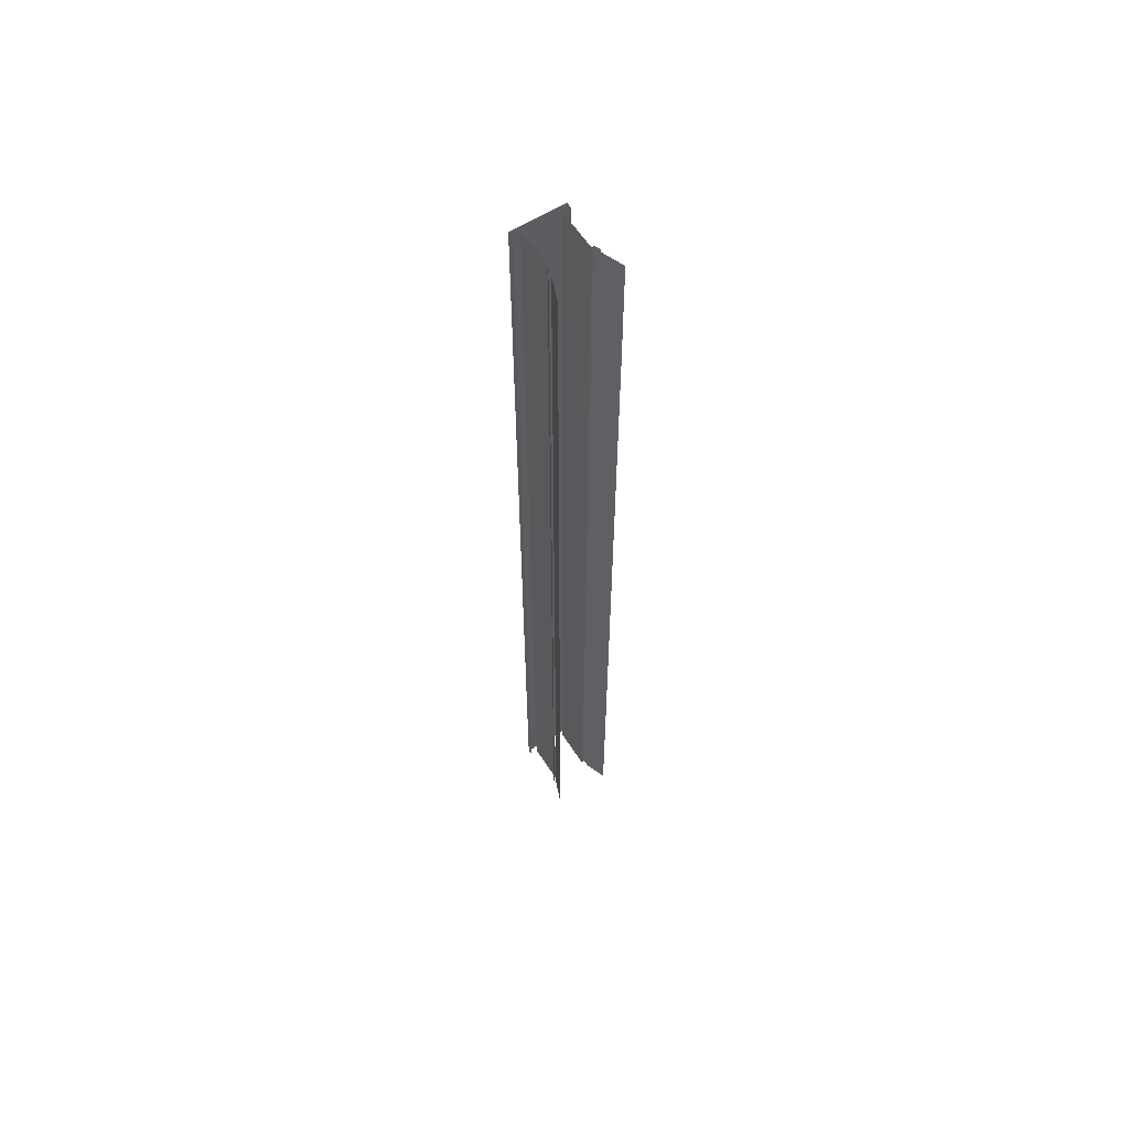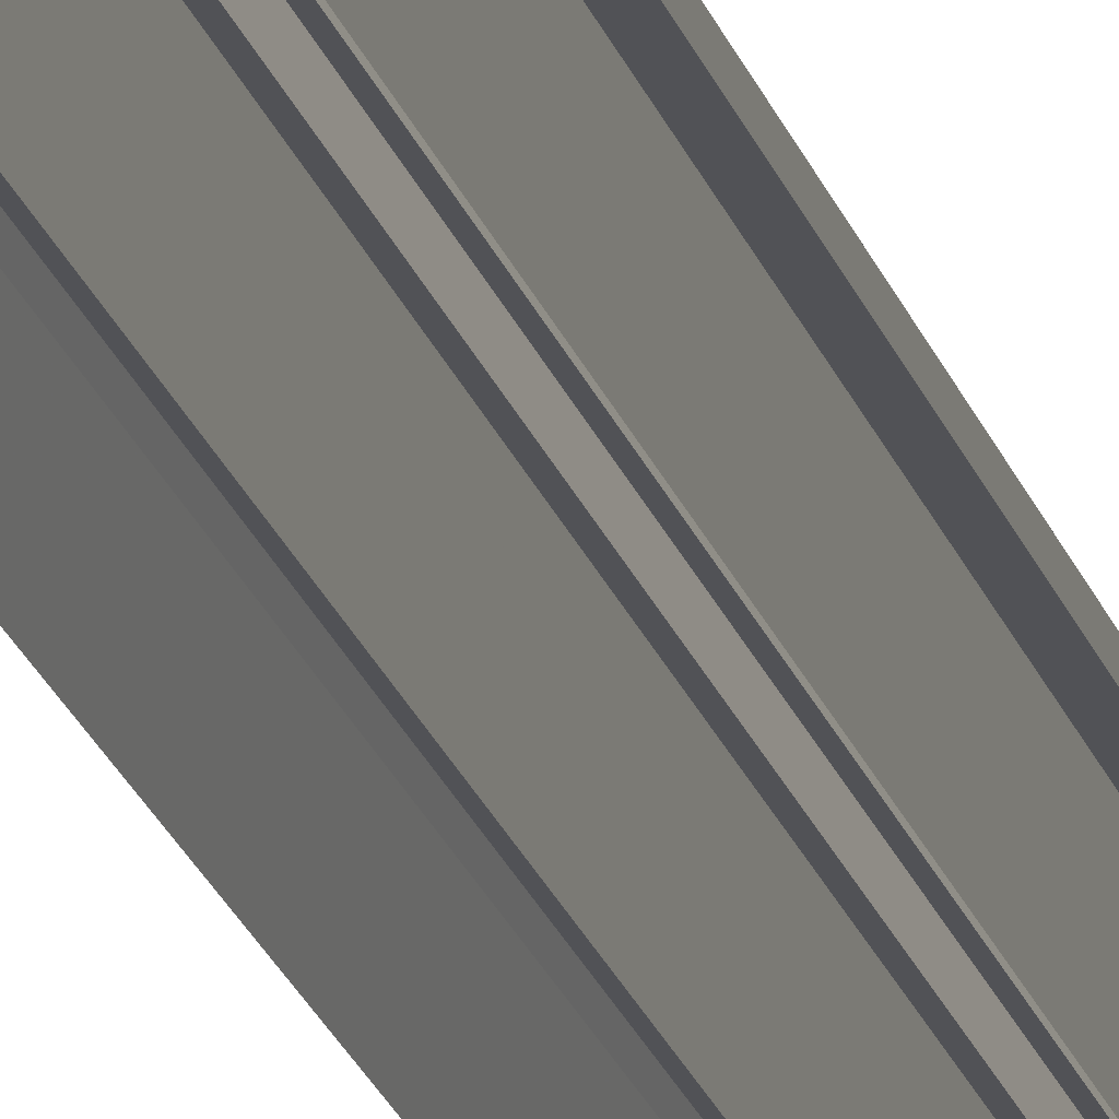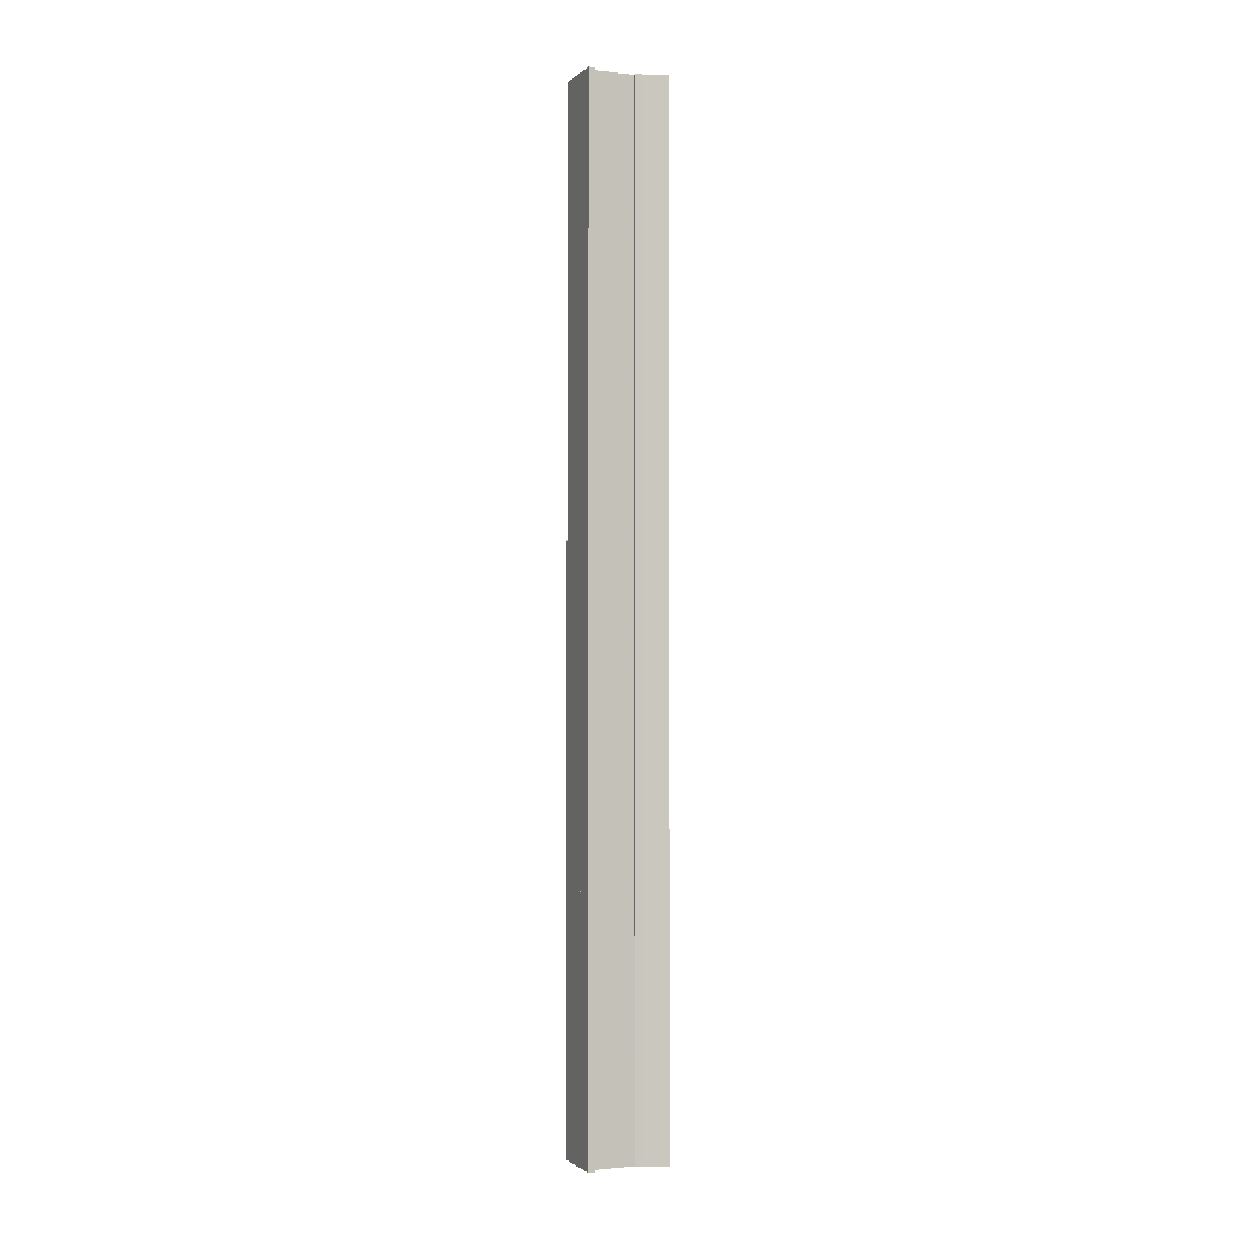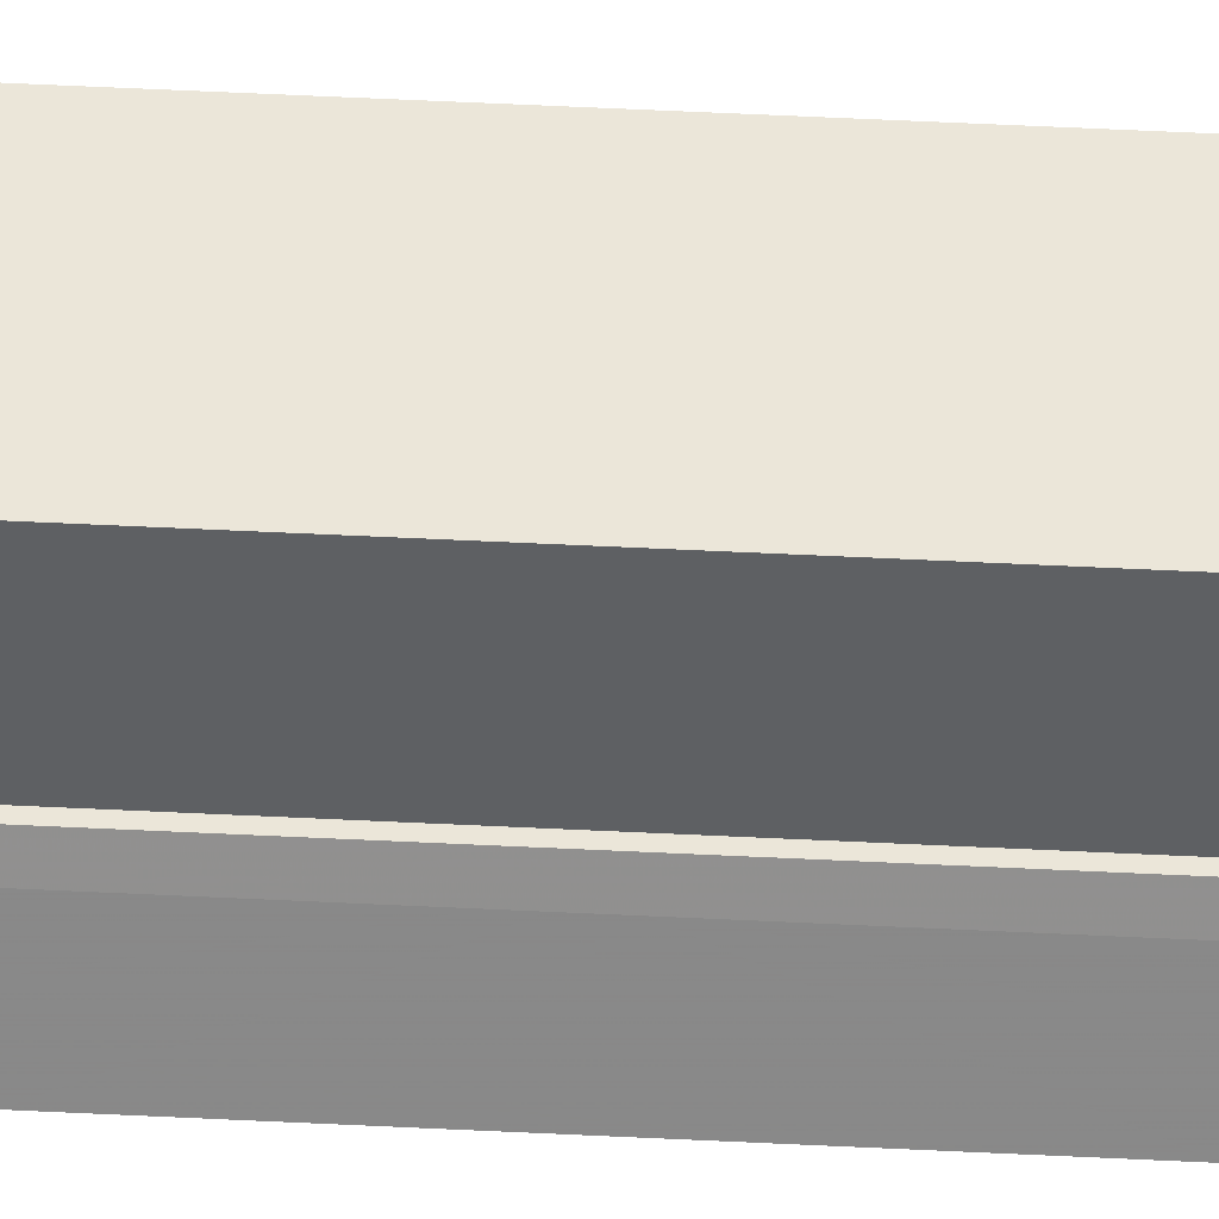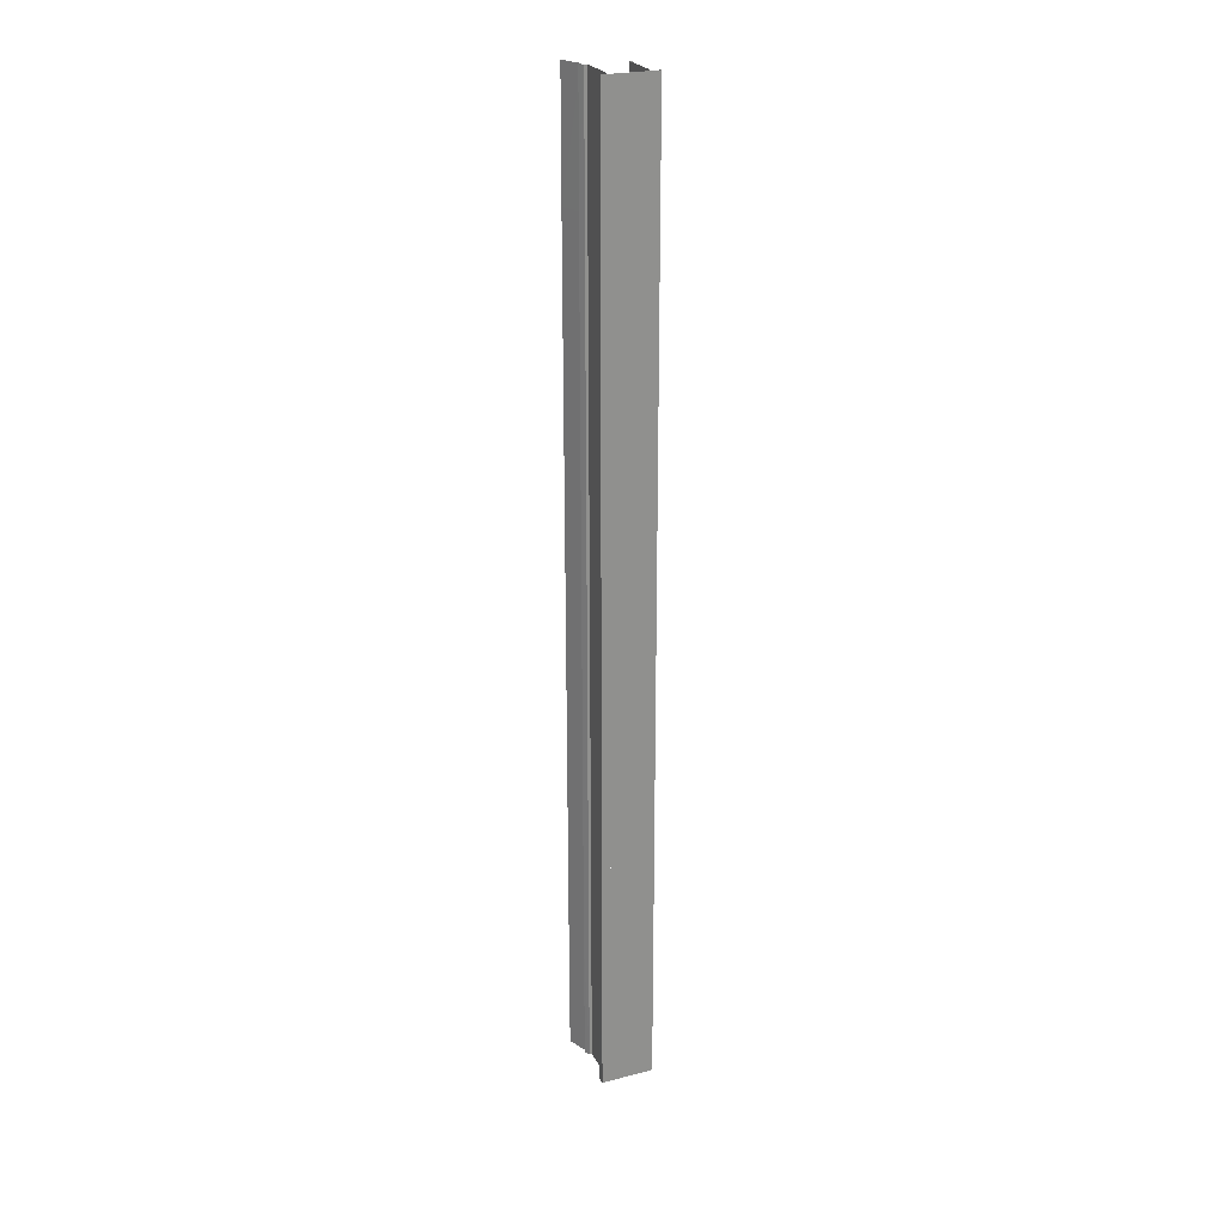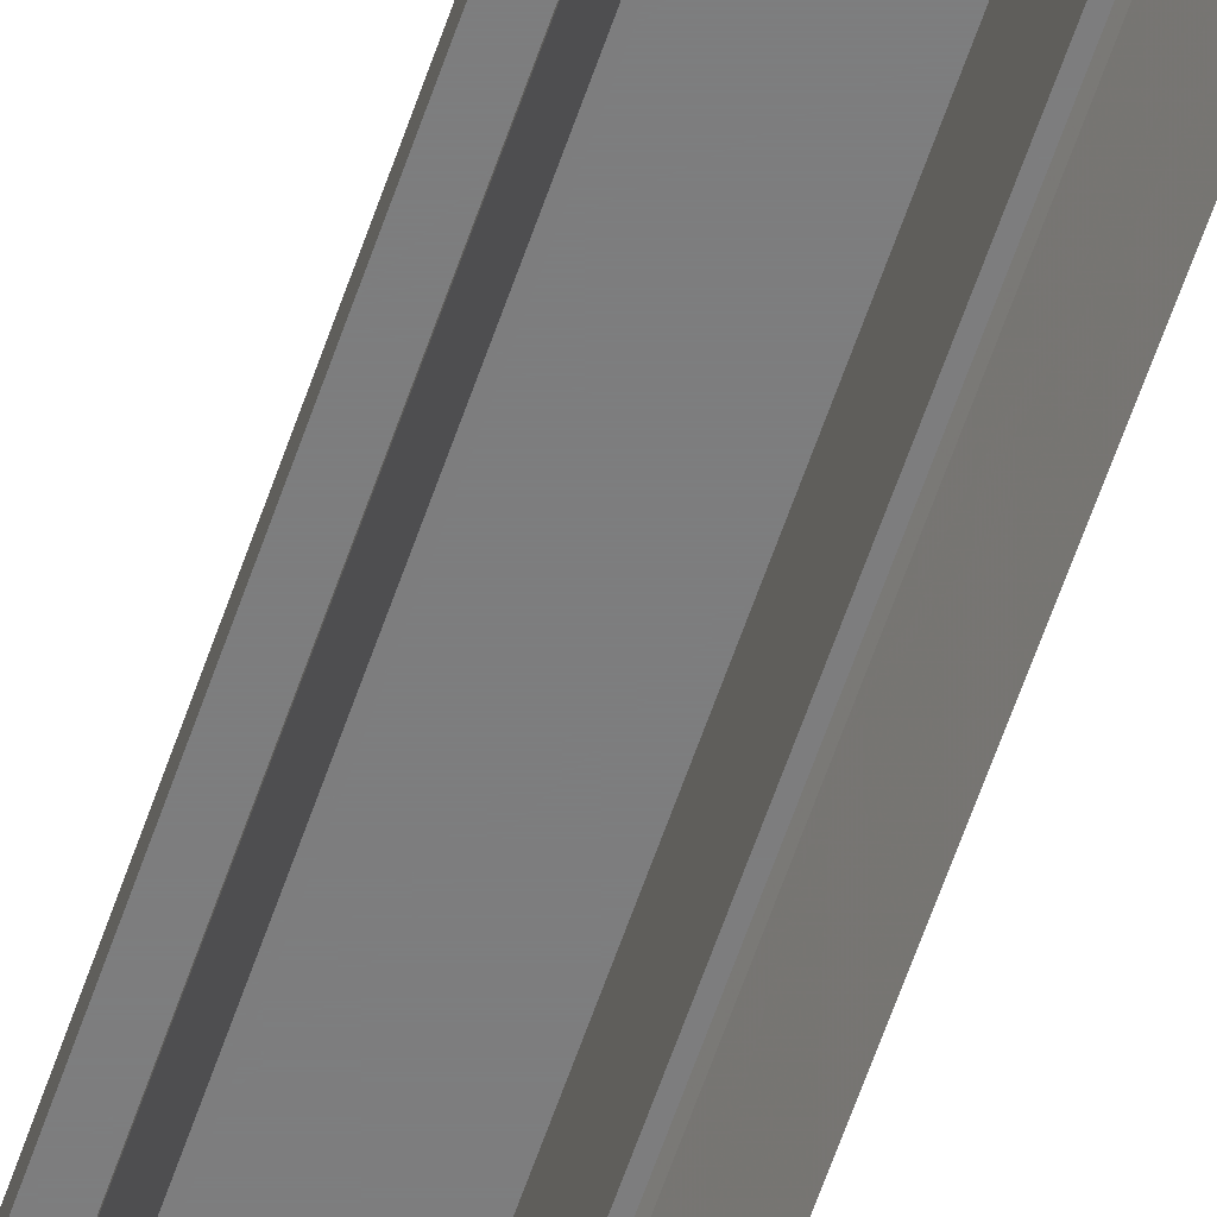
<metadata>
{"format":"obj","ext":"obj","renderer":"f3d","projection":"perspective","resolution":1024,"background":"white","views":[{"elev":60.5,"azim":147.2,"up":"+Y"},{"elev":-21.2,"azim":-165.2,"up":"+Z"},{"elev":-1.6,"azim":67.8,"up":"+Y"},{"elev":47.9,"azim":93.3,"up":"+Z"},{"elev":24.5,"azim":-22.7,"up":"+Y"},{"elev":-59.2,"azim":-18.4,"up":"+Z"}]}
</metadata>
<code>
g Object04
v 49.86 -768.2 48.41
v 49.86 -512 48.41
v 44.43 -512 60.62
v 44.43 -768.2 60.62
v 39.52 -768.2 60.62
v 39.52 -512 60.62
v 39.52 -512 149.2
v 39.52 -768.2 149.2
v 39.52 -512 60.62
v 39.52 -768.2 60.62
v -56.07 -768.2 159.6
v -56.07 -1024 159.6
v 56.15 -1024 159.6
v 56.26 -768.2 159.6
v -45.31 -512 48.41
v -64.58 -512 -0.1198
v -64.58 -768.2 -0.1197
v -45.31 -768.2 48.41
v -44.78 -512 60.62
v -50.78 -512 48.41
v -50.78 -768.2 48.41
v -44.78 -768.2 60.62
v -38.98 -512 149.2
v -38.98 -512 60.62
v -38.98 -768.2 60.62
v -38.98 -768.2 149.2
v -38.98 -512 60.62
v -38.98 -768.2 60.62
v 45.14 -1024 48.4
v 64.25 -1024 -0.1202
v 63.87 -768.2 -0.1197
v 44.96 -768.2 48.41
v -56.07 -768.2 146.1
v -56.16 -1024 146.1
v 56.15 -1024 146.1
v 56.26 -768.2 146.1
v 50.32 -1024 48.4
v 49.86 -768.2 48.41
v 44.43 -768.2 60.62
v 44.6 -1024 60.61
v 39.26 -1024 60.61
v 39.52 -768.2 60.62
v 39.52 -768.2 149.2
v 39.26 -1024 149.2
v 39.52 -768.2 60.62
v 39.26 -1024 60.61
v -56.07 -512.1 159.6
v -56.07 -768.2 159.6
v 56.26 -768.2 159.6
v 56.26 -512 159.6
v -45.14 -1024 48.41
v -45.31 -768.2 48.41
v -64.58 -768.2 -0.1197
v -64.23 -1024 -0.1197
v -44.6 -1024 60.62
v -44.78 -768.2 60.62
v -50.78 -768.2 48.41
v -50.32 -1024 48.41
v -39.25 -1024 149.2
v -38.98 -768.2 149.2
v -38.98 -768.2 60.62
v -39.25 -1024 60.62
v -39.25 -1024 60.62
v -38.98 -768.2 60.62
v 44.96 -512 48.41
v 44.96 -768.2 48.41
v 63.87 -768.2 -0.1197
v 63.87 -512 -0.1198
v -56.07 -512 146.1
v -56.07 -768.2 146.1
v 56.26 -768.2 146.1
v 56.26 -512 146.1
v 49.86 -255.9 48.41
v 49.86 0.1014 48.4
v 44.42 0.1014 60.62
v 44.42 -255.9 60.62
v 39.52 -255.9 60.62
v 39.52 0.1014 60.62
v 39.52 0.1014 149.2
v 39.52 -255.9 149.2
v 39.52 0.1014 60.62
v 39.52 -255.9 60.62
v -56.07 -255.9 159.6
v -56.07 -511.9 159.6
v 56.26 -512 159.6
v 56.26 -255.9 159.6
v -45.31 0.1392 48.4
v -64.58 0.1392 -0.1199
v -64.58 -255.9 -0.1198
v -45.31 -255.9 48.41
v -44.78 0.1392 60.62
v -50.78 0.1392 48.4
v -50.78 -255.9 48.41
v -44.78 -255.9 60.62
v -38.98 0.1392 149.2
v -38.98 0.1392 60.62
v -38.98 -255.9 60.62
v -38.98 -255.9 149.2
v -38.98 0.1392 60.62
v -38.98 -255.9 60.62
v 44.96 -512 48.41
v 63.87 -512 -0.1198
v 63.87 -255.9 -0.1198
v 44.96 -255.9 48.41
v -56.07 -255.9 146.1
v -56.07 -512 146.1
v 56.26 -512 146.1
v 56.26 -255.9 146.1
v 49.86 -512 48.41
v 49.86 -255.9 48.41
v 44.42 -255.9 60.62
v 44.43 -512 60.62
v 39.52 -512 60.62
v 39.52 -255.9 60.62
v 39.52 -255.9 149.2
v 39.52 -512 149.2
v 39.52 -255.9 60.62
v 39.52 -512 60.62
v -56.07 0.2451 159.6
v -56.07 -255.9 159.6
v 56.26 -255.9 159.6
v 56.26 0.1014 159.6
v -45.31 -512 48.41
v -45.31 -255.9 48.41
v -64.58 -255.9 -0.1198
v -64.58 -512 -0.1198
v -44.78 -512 60.62
v -44.78 -255.9 60.62
v -50.78 -255.9 48.41
v -50.78 -512 48.41
v -38.98 -512 149.2
v -38.98 -255.9 149.2
v -38.98 -255.9 60.62
v -38.98 -512 60.62
v -38.98 -512 60.62
v -38.98 -255.9 60.62
v 44.96 0.1014 48.4
v 44.96 -255.9 48.41
v 63.87 -255.9 -0.1198
v 63.87 0.1011 -0.1199
v -56.07 0.1394 146.1
v -56.07 -255.9 146.1
v 56.26 -255.9 146.1
v 56.26 0.1014 146.1
v 49.86 256.1 48.4
v 49.86 512.1 48.4
v 44.42 512.1 60.62
v 44.42 256.1 60.62
v 39.52 256.1 60.62
v 39.52 512.1 60.62
v 39.52 512.1 149.2
v 39.52 256.1 149.2
v 39.52 512.1 60.62
v 39.52 256.1 60.62
v -56.07 256.1 159.6
v -56.07 0.03346 159.6
v 56.26 0.1014 159.6
v 56.26 256.1 159.6
v -45.32 512.2 48.4
v -64.58 512.2 -0.12
v -64.58 256.1 -0.1199
v -45.32 256.1 48.4
v -44.78 512.2 60.62
v -50.78 512.2 48.4
v -50.78 256.1 48.4
v -44.78 256.1 60.62
v -38.98 512.2 149.2
v -38.98 512.2 60.62
v -38.98 256.1 60.62
v -38.98 256.1 149.2
v -38.98 512.2 60.62
v -38.98 256.1 60.62
v 44.96 0.1014 48.4
v 63.87 0.1011 -0.1199
v 63.87 256.1 -0.1199
v 44.96 256.1 48.4
v -56.07 256.1 146.1
v -56.07 0.1394 146.1
v 56.26 0.1014 146.1
v 56.26 256.1 146.1
v 49.86 0.1014 48.4
v 49.86 256.1 48.4
v 44.42 256.1 60.62
v 44.42 0.1014 60.62
v 39.52 0.1014 60.62
v 39.52 256.1 60.62
v 39.52 256.1 149.2
v 39.52 0.1014 149.2
v 39.52 256.1 60.62
v 39.52 0.1014 60.62
v -56.07 512.2 159.6
v -56.07 256.1 159.6
v 56.26 256.1 159.6
v 56.26 512.1 159.6
v -45.31 0.1392 48.4
v -45.32 256.1 48.4
v -64.58 256.1 -0.1199
v -64.58 0.1392 -0.1199
v -44.78 0.1392 60.62
v -44.78 256.1 60.62
v -50.78 256.1 48.4
v -50.78 0.1392 48.4
v -38.98 0.1392 149.2
v -38.98 256.1 149.2
v -38.98 256.1 60.62
v -38.98 0.1392 60.62
v -38.98 0.1392 60.62
v -38.98 256.1 60.62
v 44.96 512.1 48.4
v 44.96 256.1 48.4
v 63.87 256.1 -0.1199
v 63.87 512.1 -0.12
v -56.07 512.2 146.1
v -56.07 256.1 146.1
v 56.26 256.1 146.1
v 56.26 512.1 146.1
v 49.86 768.2 48.4
v 50.53 1024 48.4
v 44.81 1024 60.61
v 44.42 768.2 60.62
v 39.52 768.2 60.62
v 39.46 1024 60.61
v 39.46 1024 149.2
v 39.52 768.2 149.2
v 39.46 1024 60.61
v 39.52 768.2 60.62
v -56.07 768.2 159.6
v -56.07 512.1 159.6
v 56.26 512.1 159.6
v 56.26 768.2 159.6
v -44.93 1024 48.4
v -64.02 1024 -0.1201
v -64.58 768.2 -0.12
v -45.32 768.2 48.4
v -44.4 1024 60.62
v -50.12 1024 48.4
v -50.78 768.2 48.4
v -44.78 768.2 60.62
v -39.05 1024 149.2
v -39.05 1024 60.62
v -38.98 768.2 60.62
v -38.98 768.2 149.2
v -39.05 1024 60.62
v -38.98 768.2 60.62
v 44.96 512.1 48.4
v 63.87 512.1 -0.12
v 63.87 768.2 -0.12
v 44.96 768.2 48.4
v -56.07 768.2 146.1
v -56.07 512.2 146.1
v 56.26 512.1 146.1
v 56.26 768.2 146.1
v 49.86 512.1 48.4
v 49.86 768.2 48.4
v 44.42 768.2 60.62
v 44.42 512.1 60.62
v 39.52 512.1 60.62
v 39.52 768.2 60.62
v 39.52 768.2 149.2
v 39.52 512.1 149.2
v 39.52 768.2 60.62
v 39.52 512.1 60.62
v -55.96 1024 159.6
v -56.07 768.2 159.6
v 56.26 768.2 159.6
v 56.37 1024 159.6
v -45.32 512.2 48.4
v -45.32 768.2 48.4
v -64.58 768.2 -0.12
v -64.58 512.2 -0.12
v -44.78 512.2 60.62
v -44.78 768.2 60.62
v -50.78 768.2 48.4
v -50.78 512.2 48.4
v -38.98 512.2 149.2
v -38.98 768.2 149.2
v -38.98 768.2 60.62
v -38.98 512.2 60.62
v -38.98 512.2 60.62
v -38.98 768.2 60.62
v 45.34 1024 48.4
v 44.96 768.2 48.4
v 63.87 768.2 -0.12
v 64.58 1024 -0.1206
v -55.96 1024 146.1
v -56.07 768.2 146.1
v 56.26 768.2 146.1
v 56.37 1024 146.1
f 1 2 3
f 3 4 1
f 5 6 7
f 7 8 5
f 4 3 9
f 9 10 4
f 11 12 13
f 13 14 11
f 15 16 17
f 17 18 15
f 19 20 21
f 21 22 19
f 23 24 25
f 25 26 23
f 27 19 22
f 22 28 27
f 29 30 31
f 31 32 29
f 33 34 12
f 12 11 33
f 14 13 35
f 35 36 14
f 37 38 39
f 39 40 37
f 41 42 43
f 43 44 41
f 40 39 45
f 45 46 40
f 47 48 49
f 49 50 47
f 51 52 53
f 53 54 51
f 55 56 57
f 57 58 55
f 59 60 61
f 61 62 59
f 63 64 56
f 56 55 63
f 65 66 67
f 67 68 65
f 69 70 48
f 48 47 69
f 50 49 71
f 71 72 50
f 73 74 75
f 75 76 73
f 77 78 79
f 79 80 77
f 76 75 81
f 81 82 76
f 83 84 85
f 85 86 83
f 87 88 89
f 89 90 87
f 91 92 93
f 93 94 91
f 95 96 97
f 97 98 95
f 99 91 94
f 94 100 99
f 101 102 103
f 103 104 101
f 105 106 84
f 84 83 105
f 86 85 107
f 107 108 86
f 109 110 111
f 111 112 109
f 113 114 115
f 115 116 113
f 112 111 117
f 117 118 112
f 119 120 121
f 121 122 119
f 123 124 125
f 125 126 123
f 127 128 129
f 129 130 127
f 131 132 133
f 133 134 131
f 135 136 128
f 128 127 135
f 137 138 139
f 139 140 137
f 141 142 120
f 120 119 141
f 122 121 143
f 143 144 122
f 145 146 147
f 147 148 145
f 149 150 151
f 151 152 149
f 148 147 153
f 153 154 148
f 155 156 157
f 157 158 155
f 159 160 161
f 161 162 159
f 163 164 165
f 165 166 163
f 167 168 169
f 169 170 167
f 171 163 166
f 166 172 171
f 173 174 175
f 175 176 173
f 177 178 156
f 156 155 177
f 158 157 179
f 179 180 158
f 181 182 183
f 183 184 181
f 185 186 187
f 187 188 185
f 184 183 189
f 189 190 184
f 191 192 193
f 193 194 191
f 195 196 197
f 197 198 195
f 199 200 201
f 201 202 199
f 203 204 205
f 205 206 203
f 207 208 200
f 200 199 207
f 209 210 211
f 211 212 209
f 213 214 192
f 192 191 213
f 194 193 215
f 215 216 194
f 217 218 219
f 219 220 217
f 221 222 223
f 223 224 221
f 220 219 225
f 225 226 220
f 227 228 229
f 229 230 227
f 231 232 233
f 233 234 231
f 235 236 237
f 237 238 235
f 239 240 241
f 241 242 239
f 243 235 238
f 238 244 243
f 245 246 247
f 247 248 245
f 249 250 228
f 228 227 249
f 230 229 251
f 251 252 230
f 253 254 255
f 255 256 253
f 257 258 259
f 259 260 257
f 256 255 261
f 261 262 256
f 263 264 265
f 265 266 263
f 267 268 269
f 269 270 267
f 271 272 273
f 273 274 271
f 275 276 277
f 277 278 275
f 279 280 272
f 272 271 279
f 281 282 283
f 283 284 281
f 285 286 264
f 264 263 285
f 266 265 287
f 287 288 266

</code>
